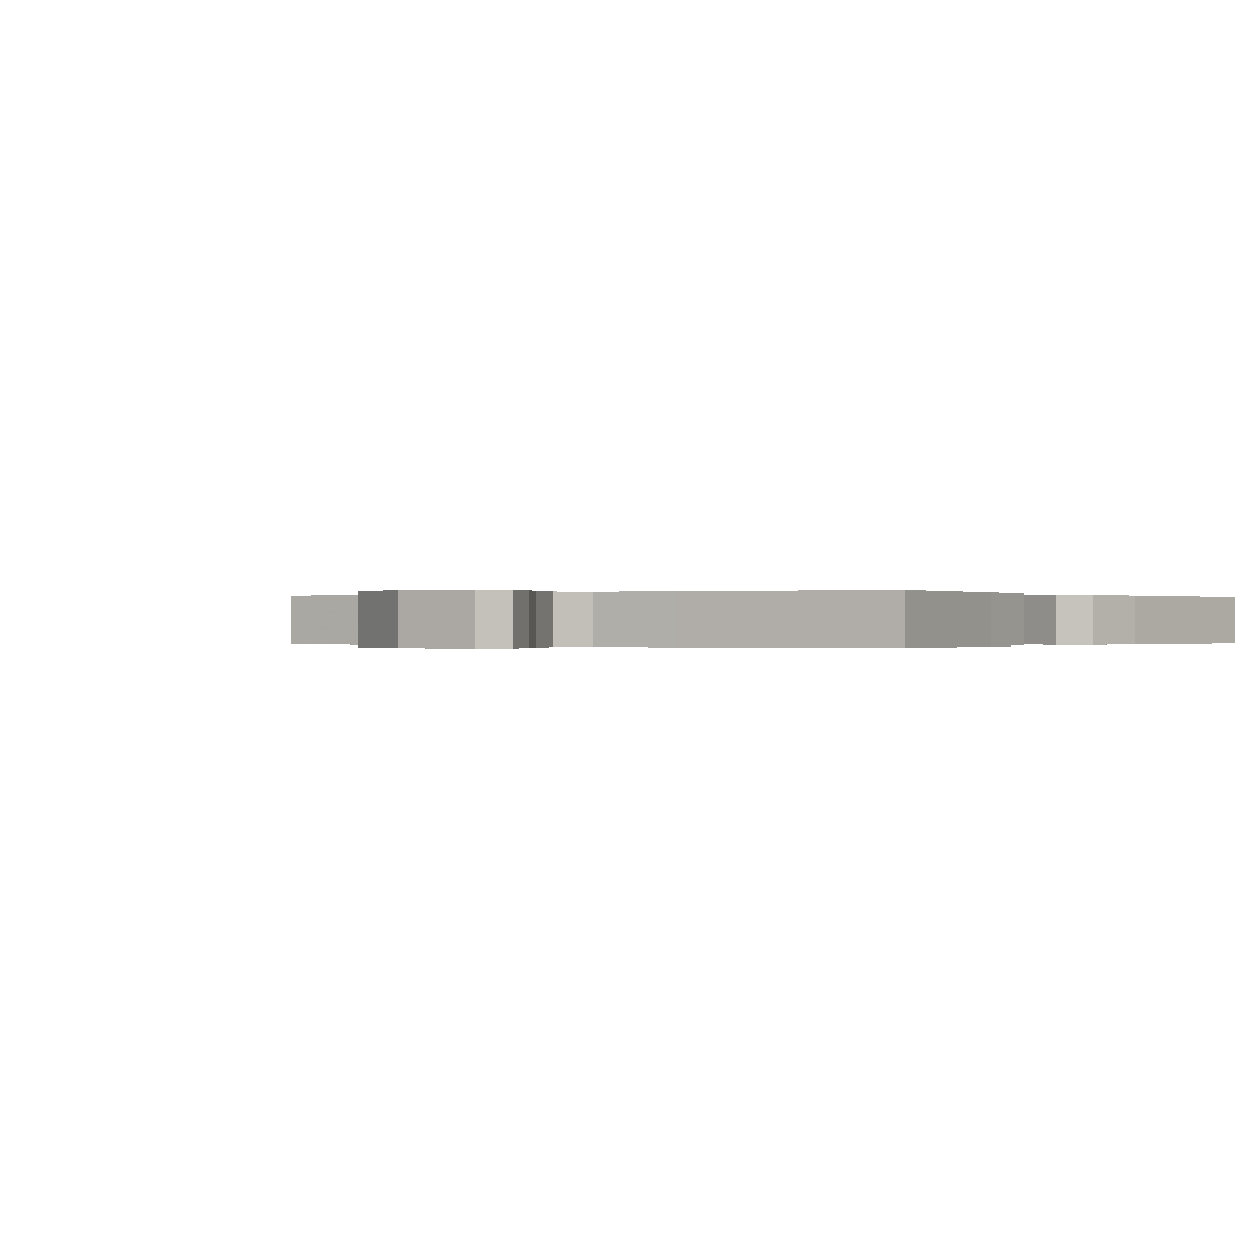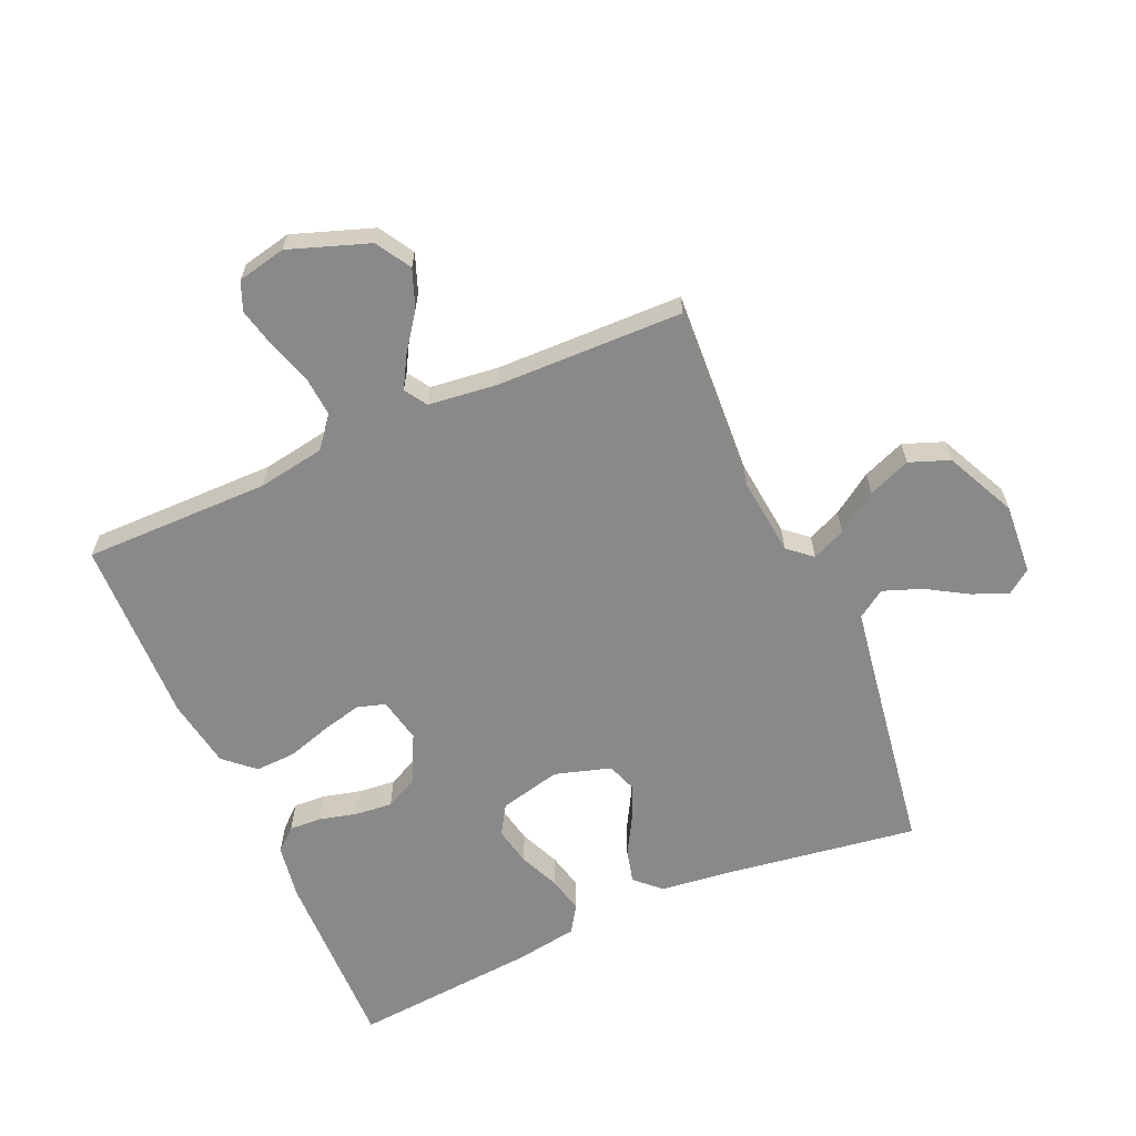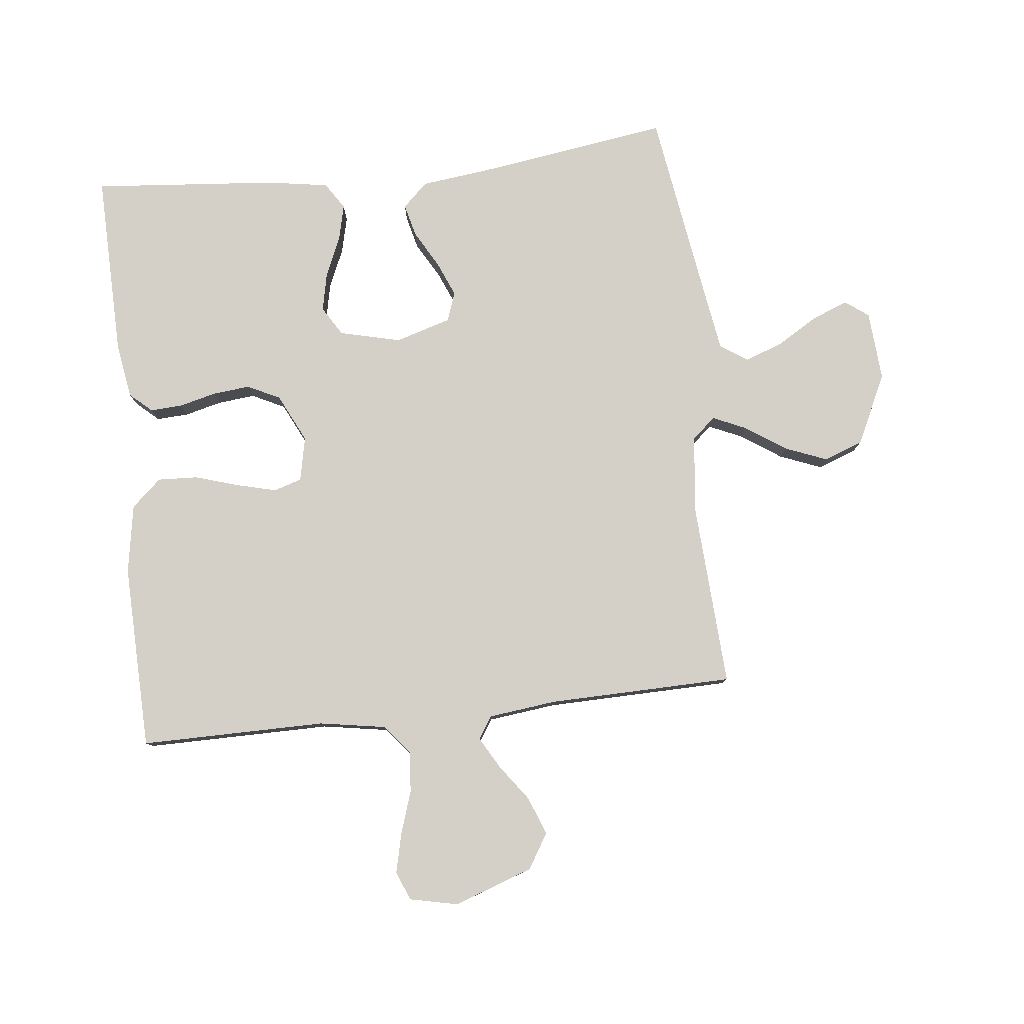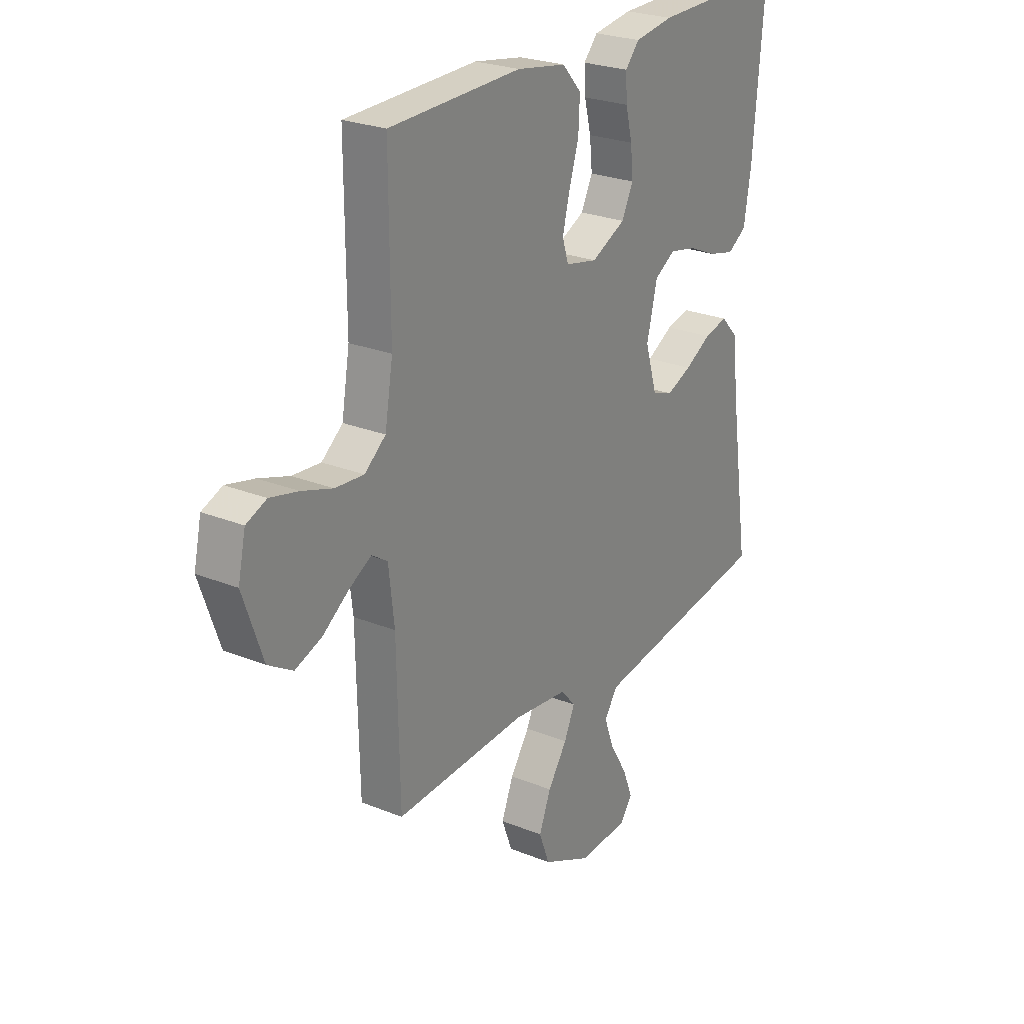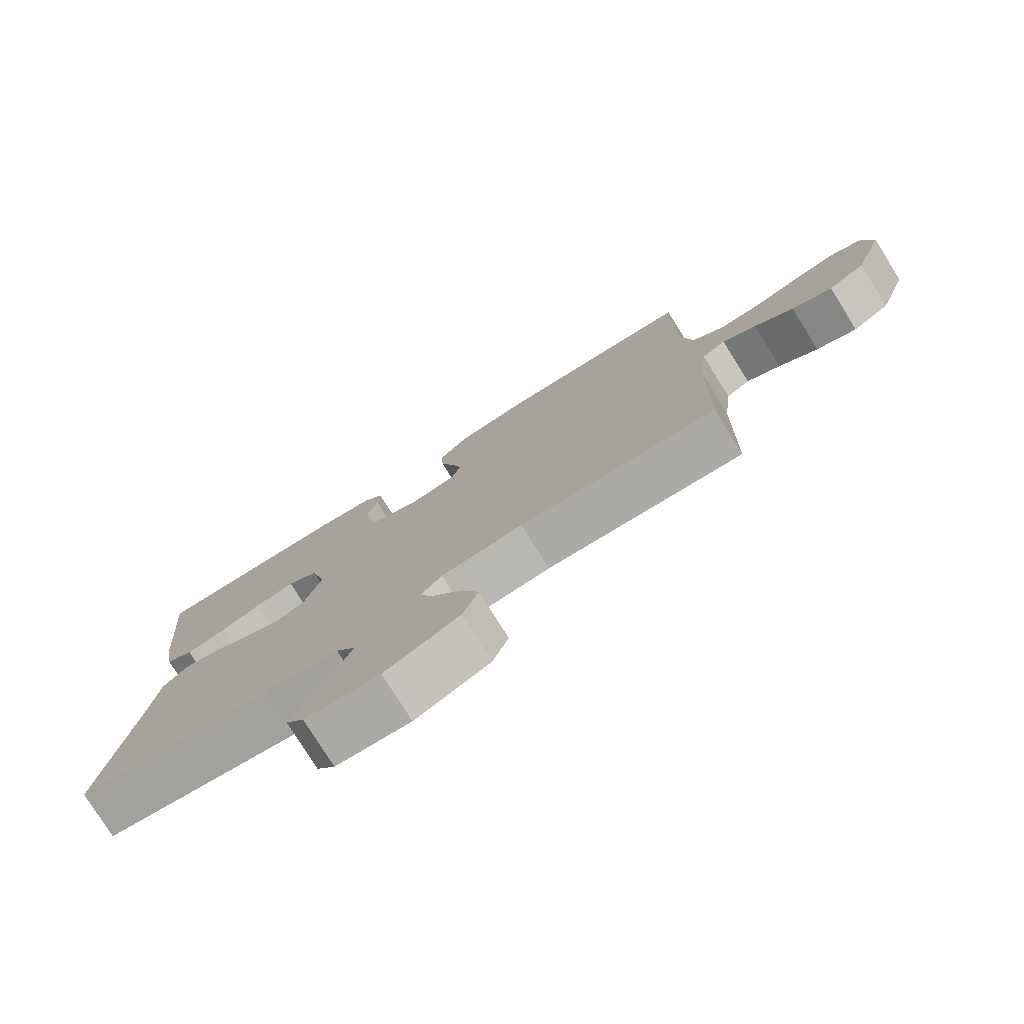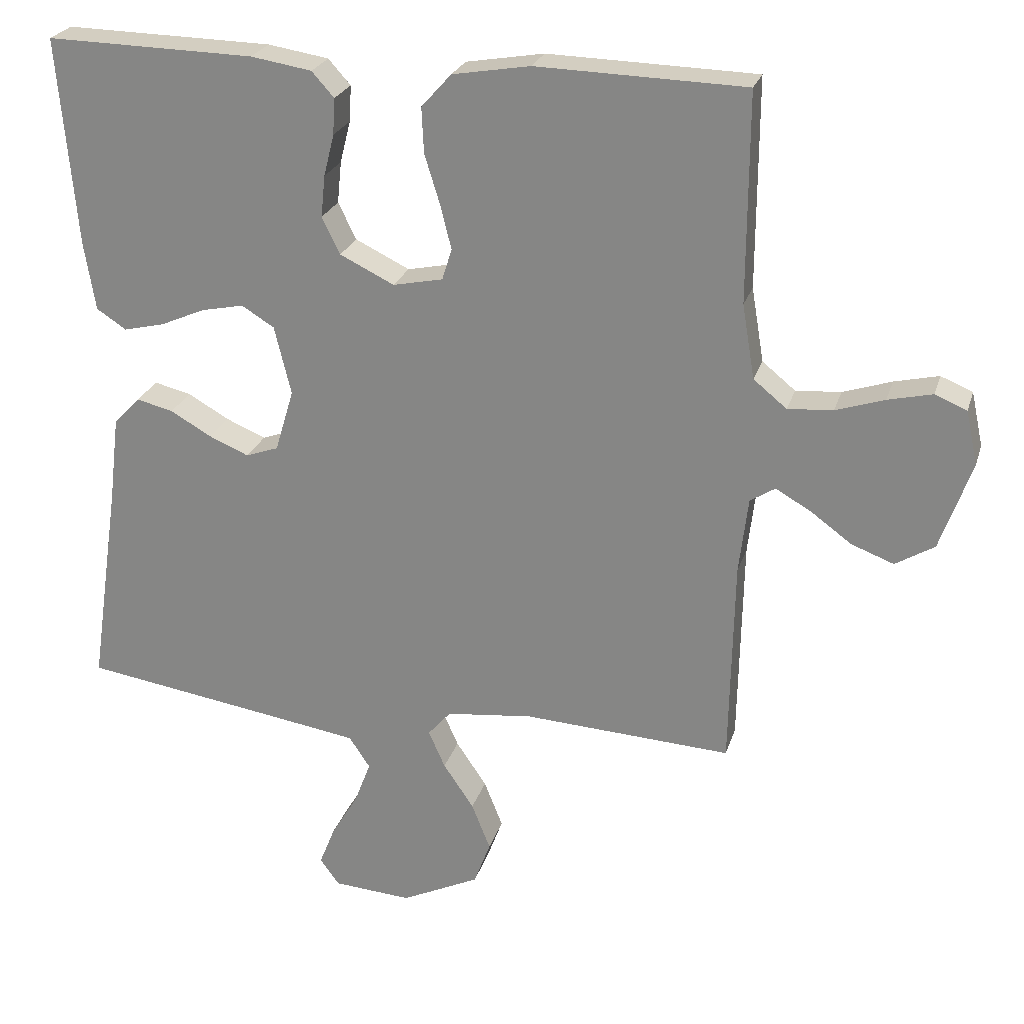
<metadata>
{"format":"obj","ext":"obj","renderer":"f3d","projection":"perspective","resolution":1024,"background":"white","views":[{"elev":-0.1,"azim":-143.8,"up":"+Y"},{"elev":-63.1,"azim":113.7,"up":"+Y"},{"elev":79.9,"azim":83.7,"up":"+Y"},{"elev":25.1,"azim":123.3,"up":"+Z"},{"elev":-78.1,"azim":32.0,"up":"+Z"},{"elev":24.5,"azim":15.5,"up":"+Z"}]}
</metadata>
<code>
v 0.5 0.07 -0.5
v 0.2 0.07 -0.483
v 0.075 0.07 -0.497
v 0.042 0.07 -0.535
v 0.066 0.07 -0.589
v 0.11 0.07 -0.654
v 0.137 0.07 -0.722
v 0.113 0.07 -0.786
v 0 0.07 -0.84
v -0.113 0.07 -0.832
v -0.141 0.07 -0.794
v -0.118 0.07 -0.736
v -0.079 0.07 -0.671
v -0.056 0.07 -0.609
v -0.086 0.07 -0.564
v -0.2 0.07 -0.546
v -0.5 0.07 -0.5
v -0.456 0.07 -0.2
v -0.441 0.07 -0.076
v -0.403 0.07 -0.036
v -0.35 0.07 -0.049
v -0.29 0.07 -0.083
v -0.233 0.07 -0.107
v -0.186 0.07 -0.09
v -0.159 0.07 0
v -0.183 0.07 0.099
v -0.23 0.07 0.128
v -0.292 0.07 0.115
v -0.356 0.07 0.087
v -0.415 0.07 0.073
v -0.458 0.07 0.101
v -0.474 0.07 0.2
v -0.5 0.07 0.5
v -0.2 0.07 0.494
v -0.112 0.07 0.48
v -0.08 0.07 0.444
v -0.083 0.07 0.392
v -0.098 0.07 0.332
v -0.104 0.07 0.272
v -0.078 0.07 0.219
v 0 0.07 0.181
v 0.072 0.07 0.196
v 0.086 0.07 0.241
v 0.07 0.07 0.305
v 0.048 0.07 0.376
v 0.045 0.07 0.441
v 0.088 0.07 0.489
v 0.2 0.07 0.508
v 0.5 0.07 0.5
v 0.499 0.07 0.2
v 0.517 0.07 0.093
v 0.565 0.07 0.054
v 0.63 0.07 0.059
v 0.7 0.07 0.082
v 0.764 0.07 0.097
v 0.81 0.07 0.078
v 0.827 0.07 0
v 0.782 0.07 -0.128
v 0.726 0.07 -0.162
v 0.665 0.07 -0.139
v 0.606 0.07 -0.096
v 0.555 0.07 -0.067
v 0.519 0.07 -0.09
v 0.506 0.07 -0.2
v 0.5 0 -0.5
v 0.2 0 -0.483
v 0.075 0 -0.497
v 0.042 0 -0.535
v 0.066 0 -0.589
v 0.11 0 -0.654
v 0.137 0 -0.722
v 0.113 0 -0.786
v 0 0 -0.84
v -0.113 0 -0.832
v -0.141 0 -0.794
v -0.118 0 -0.736
v -0.079 0 -0.671
v -0.056 0 -0.609
v -0.086 0 -0.564
v -0.2 0 -0.546
v -0.5 0 -0.5
v -0.456 0 -0.2
v -0.441 0 -0.076
v -0.403 0 -0.036
v -0.35 0 -0.049
v -0.29 0 -0.083
v -0.233 0 -0.107
v -0.186 0 -0.09
v -0.159 0 0
v -0.183 0 0.099
v -0.23 0 0.128
v -0.292 0 0.115
v -0.356 0 0.087
v -0.415 0 0.073
v -0.458 0 0.101
v -0.474 0 0.2
v -0.5 0 0.5
v -0.2 0 0.494
v -0.112 0 0.48
v -0.08 0 0.444
v -0.083 0 0.392
v -0.098 0 0.332
v -0.104 0 0.272
v -0.078 0 0.219
v 0 0 0.181
v 0.072 0 0.196
v 0.086 0 0.241
v 0.07 0 0.305
v 0.048 0 0.376
v 0.045 0 0.441
v 0.088 0 0.489
v 0.2 0 0.508
v 0.5 0 0.5
v 0.499 0 0.2
v 0.517 0 0.093
v 0.565 0 0.054
v 0.63 0 0.059
v 0.7 0 0.082
v 0.764 0 0.097
v 0.81 0 0.078
v 0.827 0 0
v 0.782 0 -0.128
v 0.726 0 -0.162
v 0.665 0 -0.139
v 0.606 0 -0.096
v 0.555 0 -0.067
v 0.519 0 -0.09
v 0.506 0 -0.2
f 59 60 61
f 58 59 61
f 57 58 61
f 56 57 61
f 55 56 61
f 54 55 61
f 53 54 61
f 52 53 61 62
f 51 52 62 63
f 48 49 50
f 47 48 50
f 46 47 50
f 45 46 50
f 44 45 50
f 51 63 64
f 50 51 64
f 44 50 64
f 43 44 64
f 36 37 38
f 35 36 38
f 34 35 38
f 33 34 38
f 32 33 38
f 31 32 38
f 30 31 38
f 29 30 38
f 28 29 38
f 27 28 38 39
f 26 27 39 40
f 20 21 22
f 19 20 22
f 18 19 22
f 18 22 23
f 17 18 23
f 16 17 23
f 15 16 23 24
f 11 12 13
f 10 11 13
f 9 10 13
f 8 9 13
f 7 8 13
f 6 7 13
f 5 6 13
f 4 5 13 14
f 15 24 25
f 14 15 25
f 4 14 25
f 3 4 25
f 64 1 2
f 43 64 2
f 42 43 2
f 3 25 26
f 2 3 26
f 42 2 26
f 41 42 26
f 26 40 41
f 125 124 123
f 125 123 122
f 125 122 121
f 125 121 120
f 125 120 119
f 125 119 118
f 125 118 117
f 126 125 117 116
f 127 126 116 115
f 114 113 112
f 114 112 111
f 114 111 110
f 114 110 109
f 114 109 108
f 128 127 115
f 128 115 114
f 128 114 108
f 128 108 107
f 102 101 100
f 102 100 99
f 102 99 98
f 102 98 97
f 102 97 96
f 102 96 95
f 102 95 94
f 102 94 93
f 102 93 92
f 103 102 92 91
f 104 103 91 90
f 86 85 84
f 86 84 83
f 86 83 82
f 87 86 82
f 87 82 81
f 87 81 80
f 88 87 80 79
f 77 76 75
f 77 75 74
f 77 74 73
f 77 73 72
f 77 72 71
f 77 71 70
f 77 70 69
f 78 77 69 68
f 89 88 79
f 89 79 78
f 89 78 68
f 89 68 67
f 66 65 128
f 66 128 107
f 66 107 106
f 90 89 67
f 90 67 66
f 90 66 106
f 90 106 105
f 105 104 90
f 1 65 66 2
f 2 66 67 3
f 3 67 68 4
f 4 68 69 5
f 5 69 70 6
f 6 70 71 7
f 7 71 72 8
f 8 72 73 9
f 9 73 74 10
f 10 74 75 11
f 11 75 76 12
f 12 76 77 13
f 13 77 78 14
f 14 78 79 15
f 15 79 80 16
f 16 80 81 17
f 17 81 82 18
f 18 82 83 19
f 19 83 84 20
f 20 84 85 21
f 21 85 86 22
f 22 86 87 23
f 23 87 88 24
f 24 88 89 25
f 25 89 90 26
f 26 90 91 27
f 27 91 92 28
f 28 92 93 29
f 29 93 94 30
f 30 94 95 31
f 31 95 96 32
f 32 96 97 33
f 33 97 98 34
f 34 98 99 35
f 35 99 100 36
f 36 100 101 37
f 37 101 102 38
f 38 102 103 39
f 39 103 104 40
f 40 104 105 41
f 41 105 106 42
f 42 106 107 43
f 43 107 108 44
f 44 108 109 45
f 45 109 110 46
f 46 110 111 47
f 47 111 112 48
f 48 112 113 49
f 49 113 114 50
f 50 114 115 51
f 51 115 116 52
f 52 116 117 53
f 53 117 118 54
f 54 118 119 55
f 55 119 120 56
f 56 120 121 57
f 57 121 122 58
f 58 122 123 59
f 59 123 124 60
f 60 124 125 61
f 61 125 126 62
f 62 126 127 63
f 63 127 128 64
f 64 128 65 1

</code>
